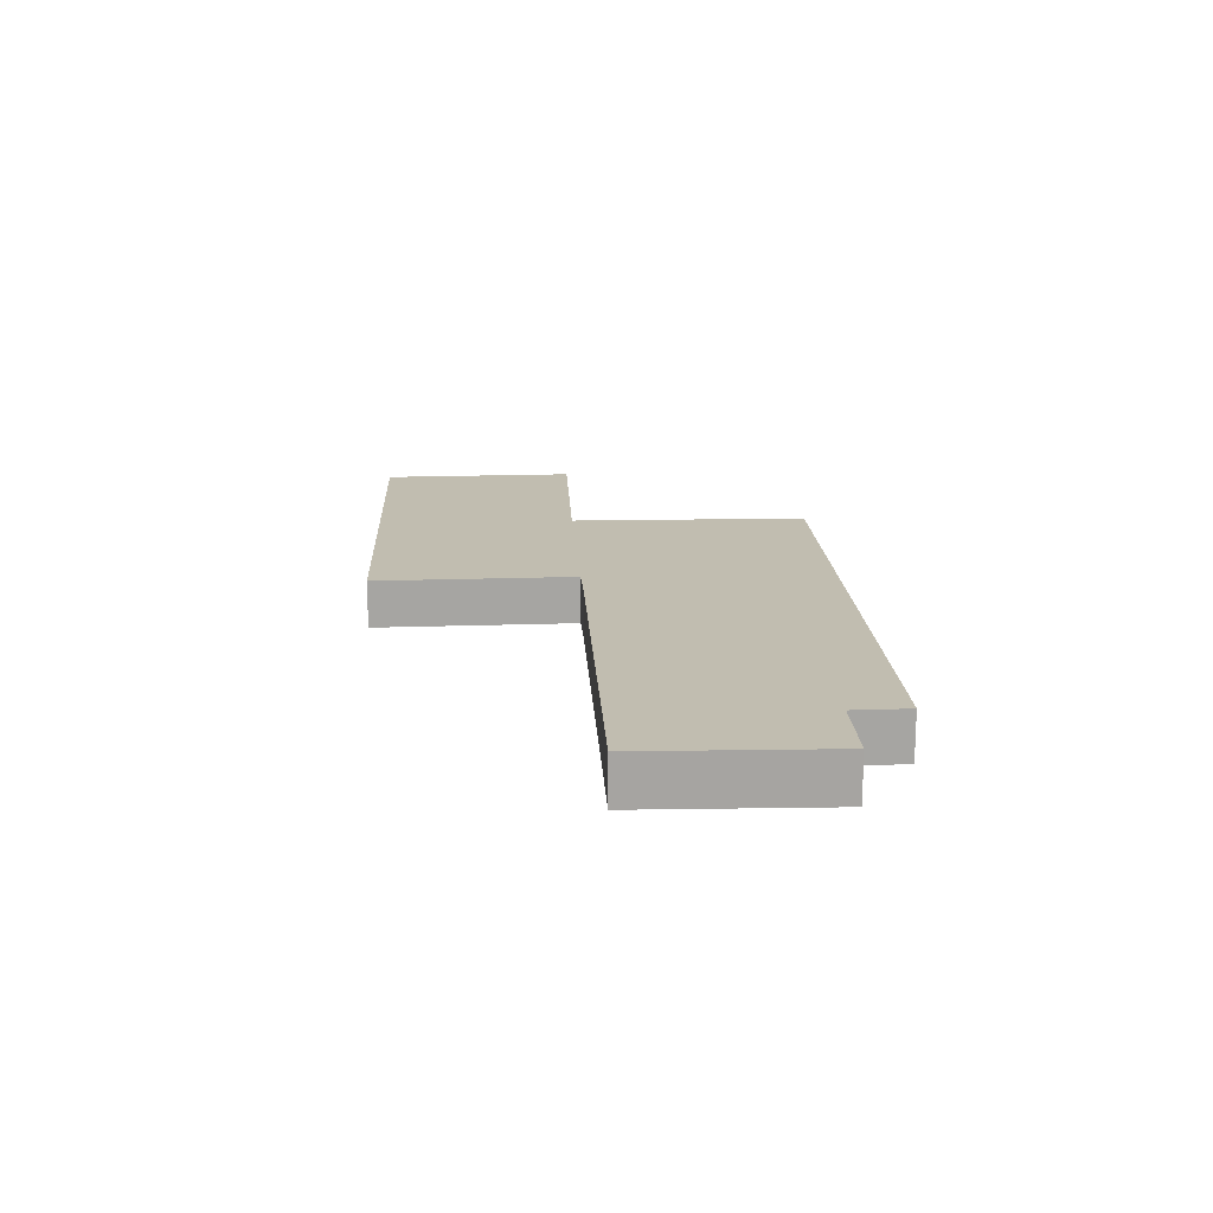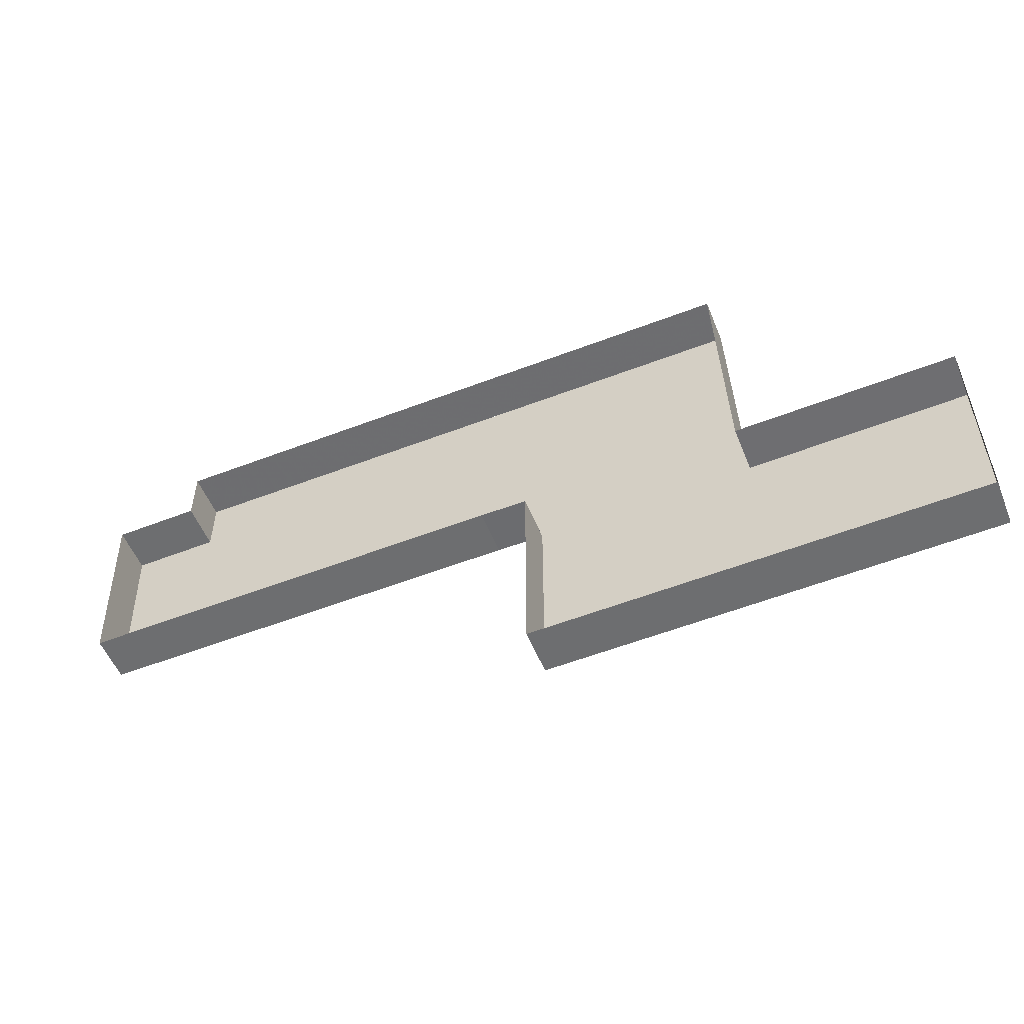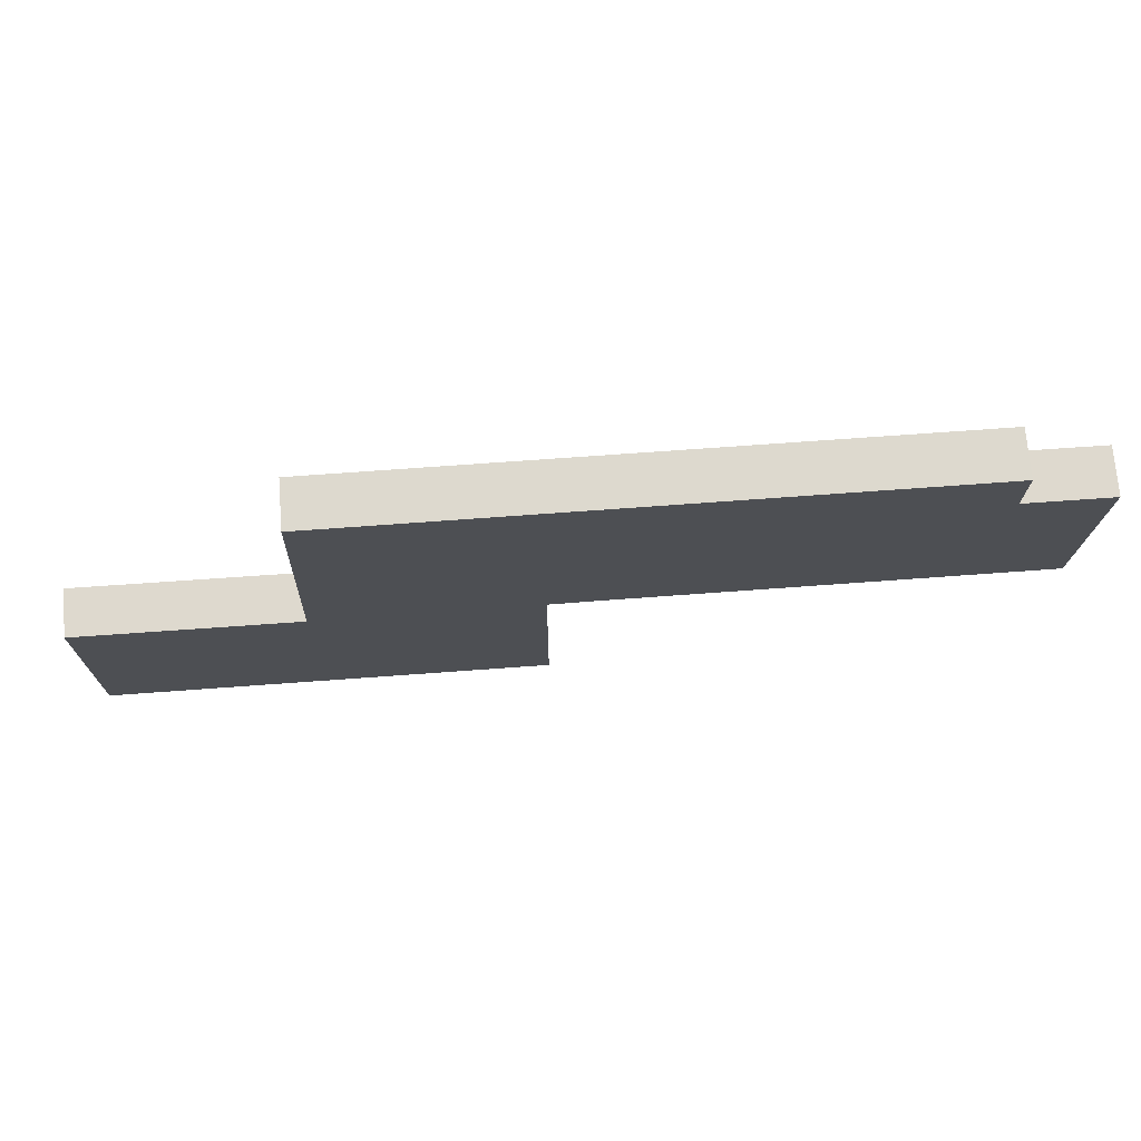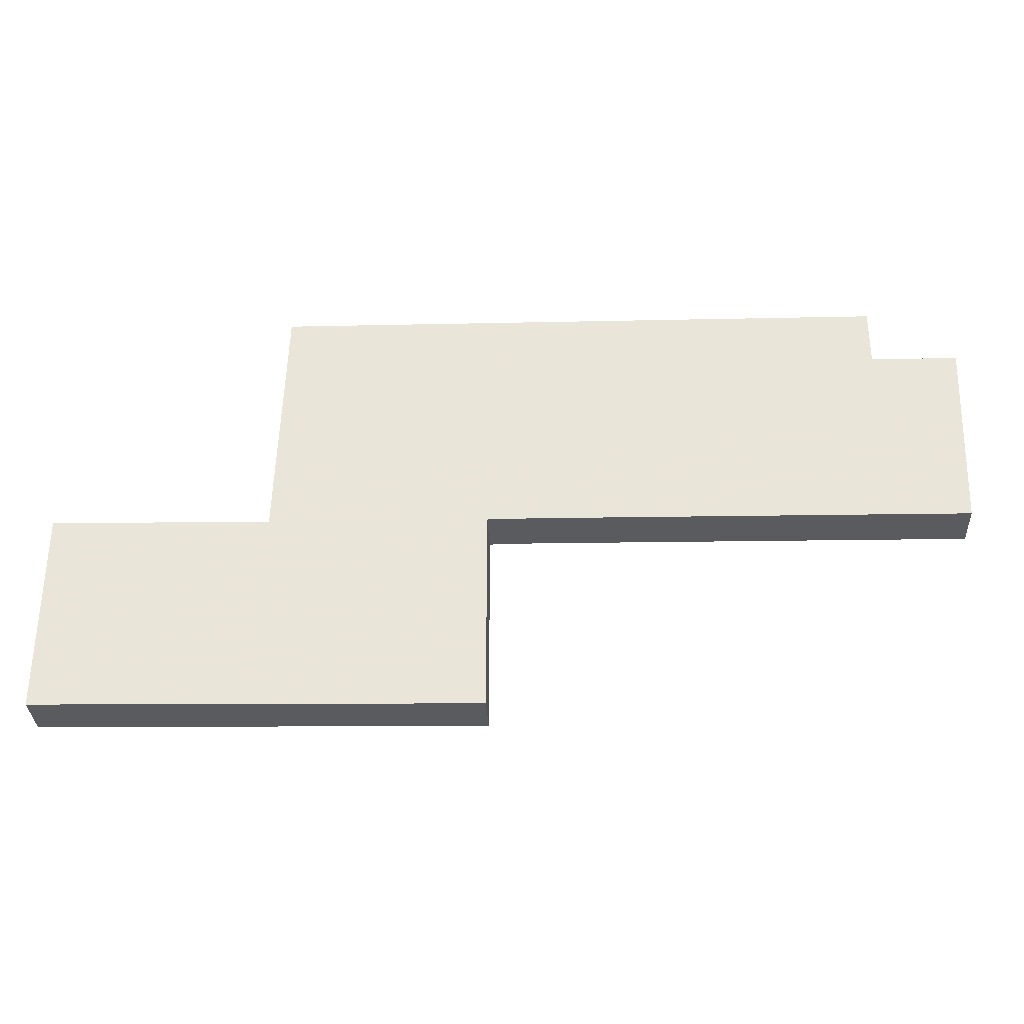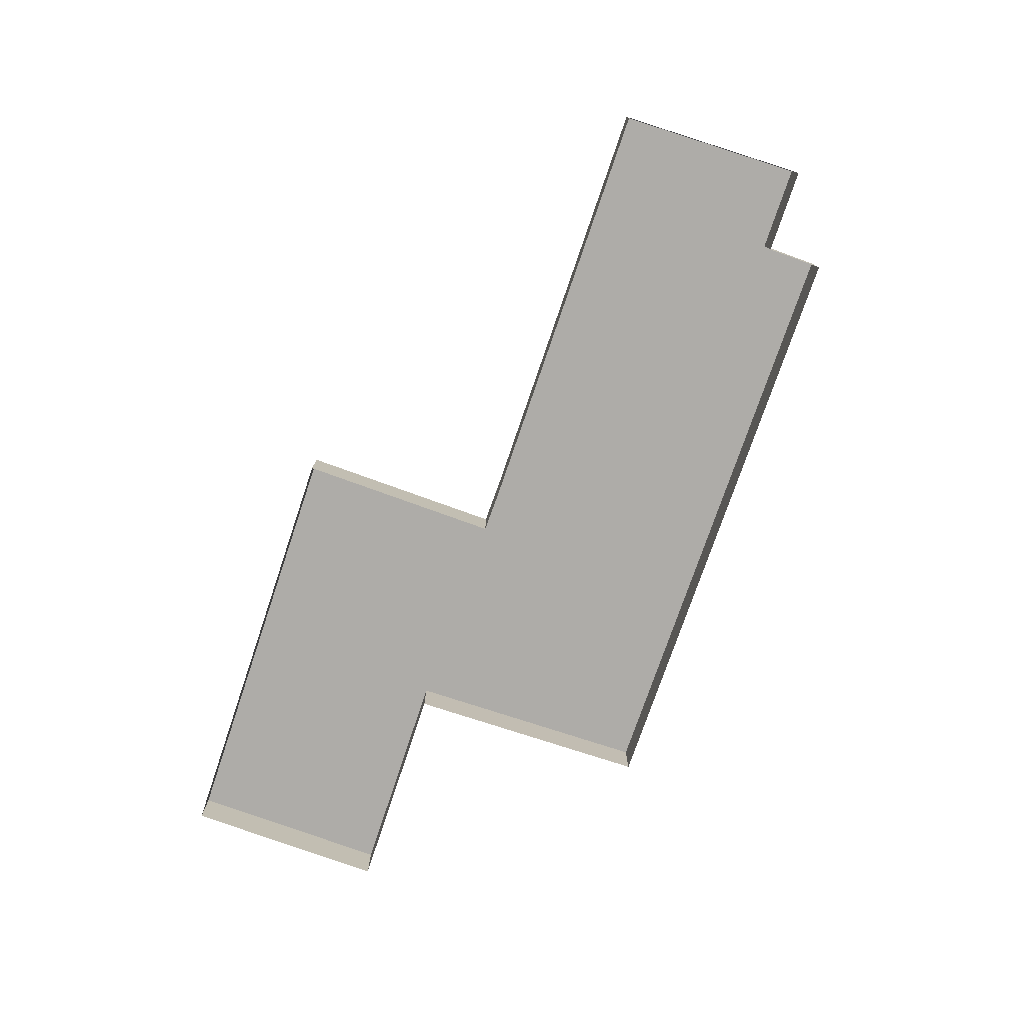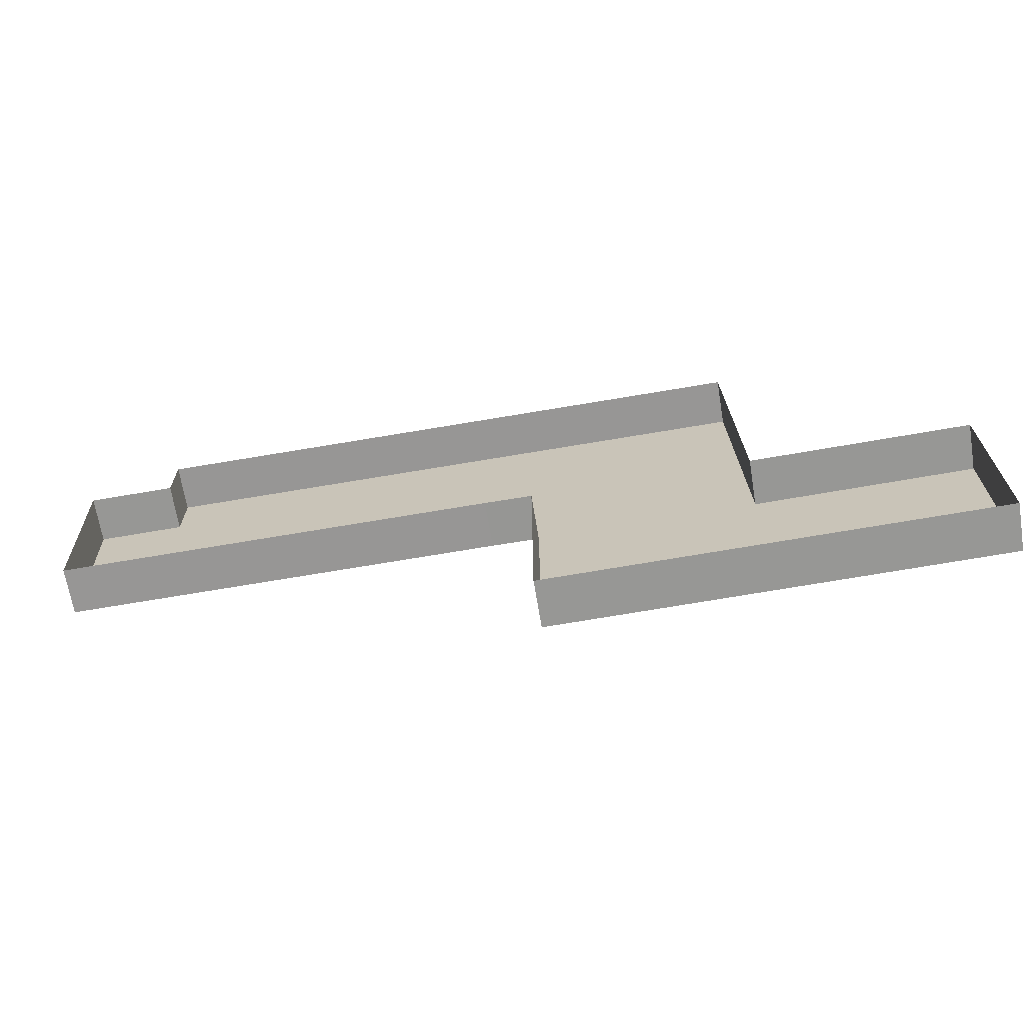
<metadata>
{"format":"obj","ext":"obj","renderer":"f3d","projection":"perspective","resolution":1024,"background":"white","views":[{"elev":16.7,"azim":-94.1,"up":"+Y"},{"elev":-53.7,"azim":21.8,"up":"+Z"},{"elev":72.0,"azim":175.5,"up":"+Z"},{"elev":-33.1,"azim":-177.2,"up":"+Z"},{"elev":-76.9,"azim":-109.9,"up":"+Y"},{"elev":-67.7,"azim":9.4,"up":"+Z"}]}
</metadata>
<code>
v -42 0 23.75
v 36 0 25
v 37 0 -6.75
v 65 0 -6
v 65 0 -32.25
v 9 0 -33.5
v 9 0 -7.25
v 3 0 -7.25
v -52 0 -8.25
v -53 0 16.25
v -42 0 16.5
v -42 0 23.75
v -42 6 23.75
v 36 6 25
v 37 6 -6.75
v 65 6 -6
v 65 6 -32.25
v 9 6 -33.5
v 9 6 -7.25
v 3 6 -7.25
v -52 6 -8.25
v -53 6 16.25
v -42 6 16.5
v -42 6 23.75
v -42 6 23.75
v -3 6 24.38
v 36 6 25
v 36.5 6 9.125
v 37 6 -6.75
v 51 6 -6.375
v 65 6 -6
v 65 6 -19.12
v 65 6 -32.25
v 37 6 -32.88
v 9 6 -33.5
v 9 6 -20.38
v 9 6 -7.25
v 6 6 -7.25
v 3 6 -7.25
v -24.5 6 -7.75
v -52 6 -8.25
v -52.5 6 4
v -53 6 16.25
v -47.5 6 16.38
v -42 6 16.5
v -42 6 20.12
v -42 6 21.94
v 16.5 6 24.69
v 9 6 -13.81
v 4.5 6 9.416
v -44.56 6 7.989
v -22.5 6 24.06
v 24.72 6 -17.09
v -10.75 6 -7.5
v 4.5 6 1.016
v -28.5 6 7.803
v -32.25 6 23.91
v 20.66 6 4.454
v 7.5 6 -2.709
v -7.848 6 5.216
v -35.69 6 18.31
v 12.27 6 4.201
v -37.12 6 23.83
v 14.97 6 -2.761
v -38.84 6 21.03
f 13 1 2
f 2 14 13
f 14 2 3
f 3 15 14
f 15 3 4
f 4 16 15
f 16 4 5
f 5 17 16
f 17 5 6
f 6 18 17
f 18 6 7
f 7 19 18
f 19 7 8
f 8 20 19
f 20 8 9
f 9 21 20
f 21 9 10
f 10 22 21
f 22 10 11
f 11 23 22
f 23 11 12
f 12 24 23
f 24 12 1
f 1 13 24
f 30 31 32
f 29 30 34
f 30 32 34
f 32 33 34
f 27 28 48
f 48 50 26
f 40 41 51
f 41 42 51
f 42 43 51
f 43 44 51
f 44 45 51
f 29 34 53
f 34 35 53
f 35 36 53
f 36 49 53
f 51 56 40
f 28 29 58
f 28 58 48
f 38 39 59
f 39 55 59
f 37 38 59
f 50 55 60
f 54 60 39
f 39 60 55
f 50 60 26
f 26 60 52
f 52 60 56
f 40 60 54
f 56 60 40
f 45 61 51
f 51 61 56
f 52 56 61
f 52 61 57
f 48 62 50
f 48 58 62
f 50 62 55
f 55 62 59
f 57 61 63
f 37 64 49
f 49 64 53
f 53 64 29
f 29 64 58
f 58 64 62
f 59 64 37
f 59 62 64
f 45 46 65
f 61 45 65
f 47 25 65
f 63 65 25
f 46 47 65
f 61 65 63

</code>
